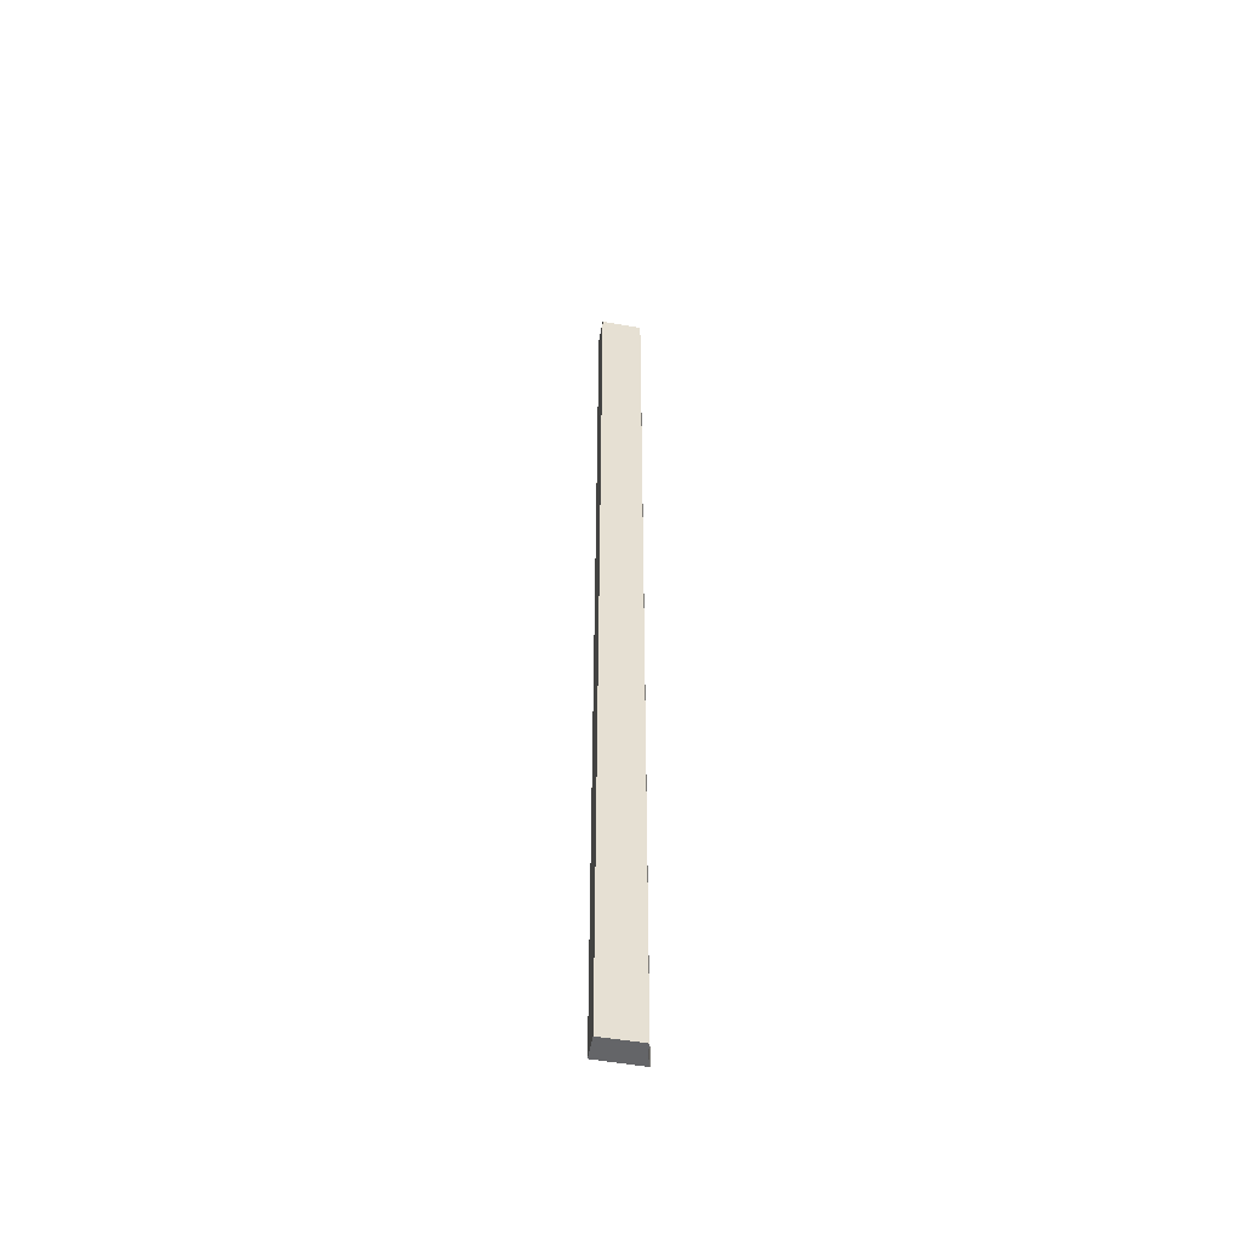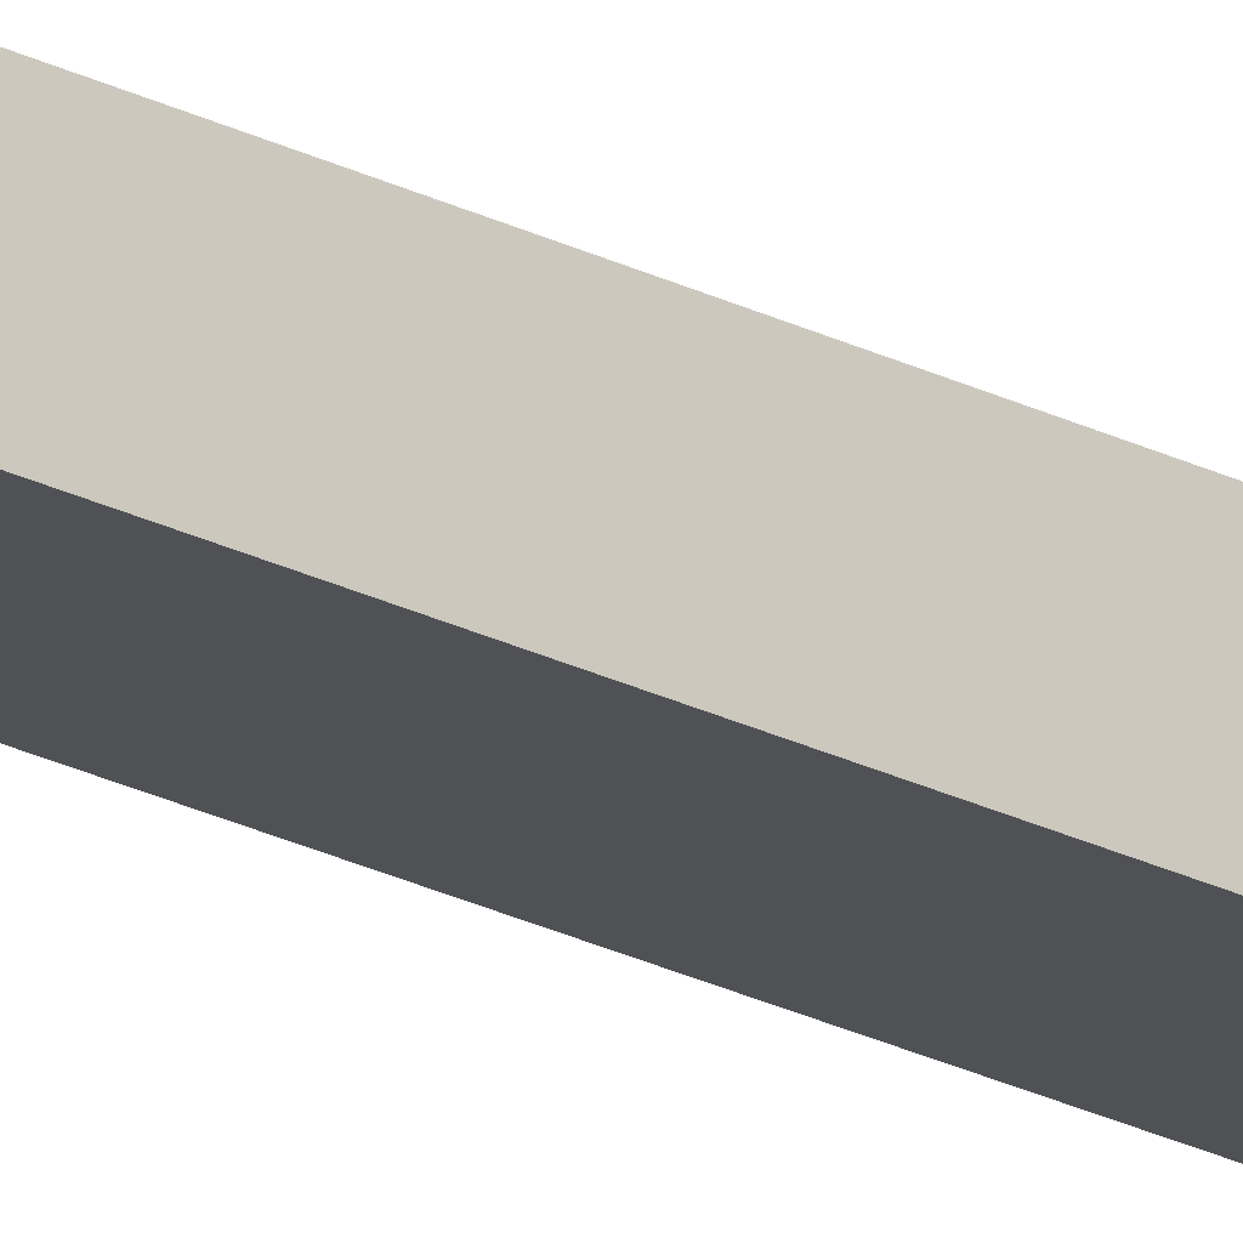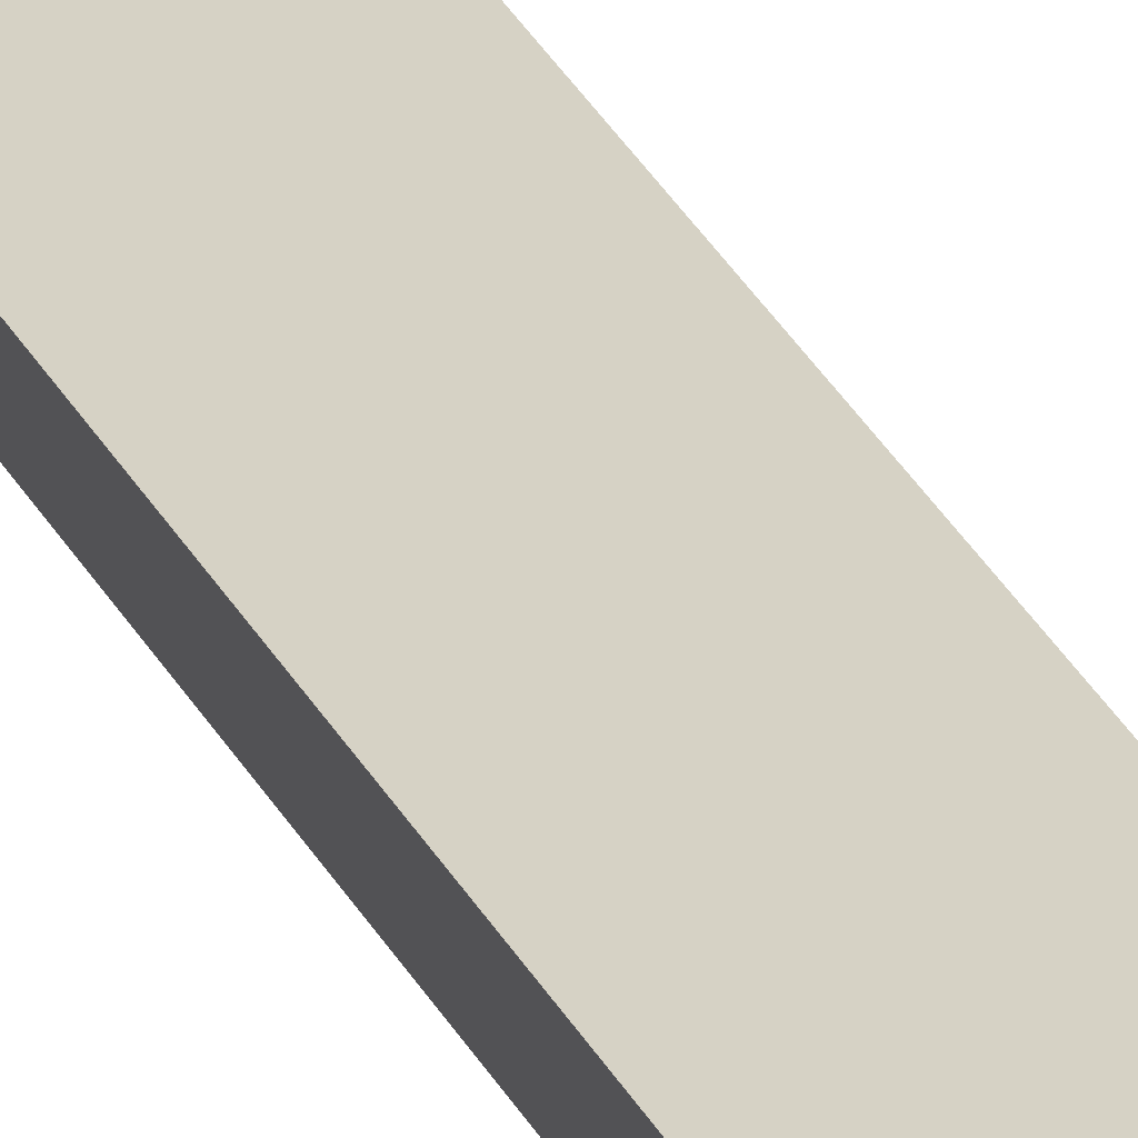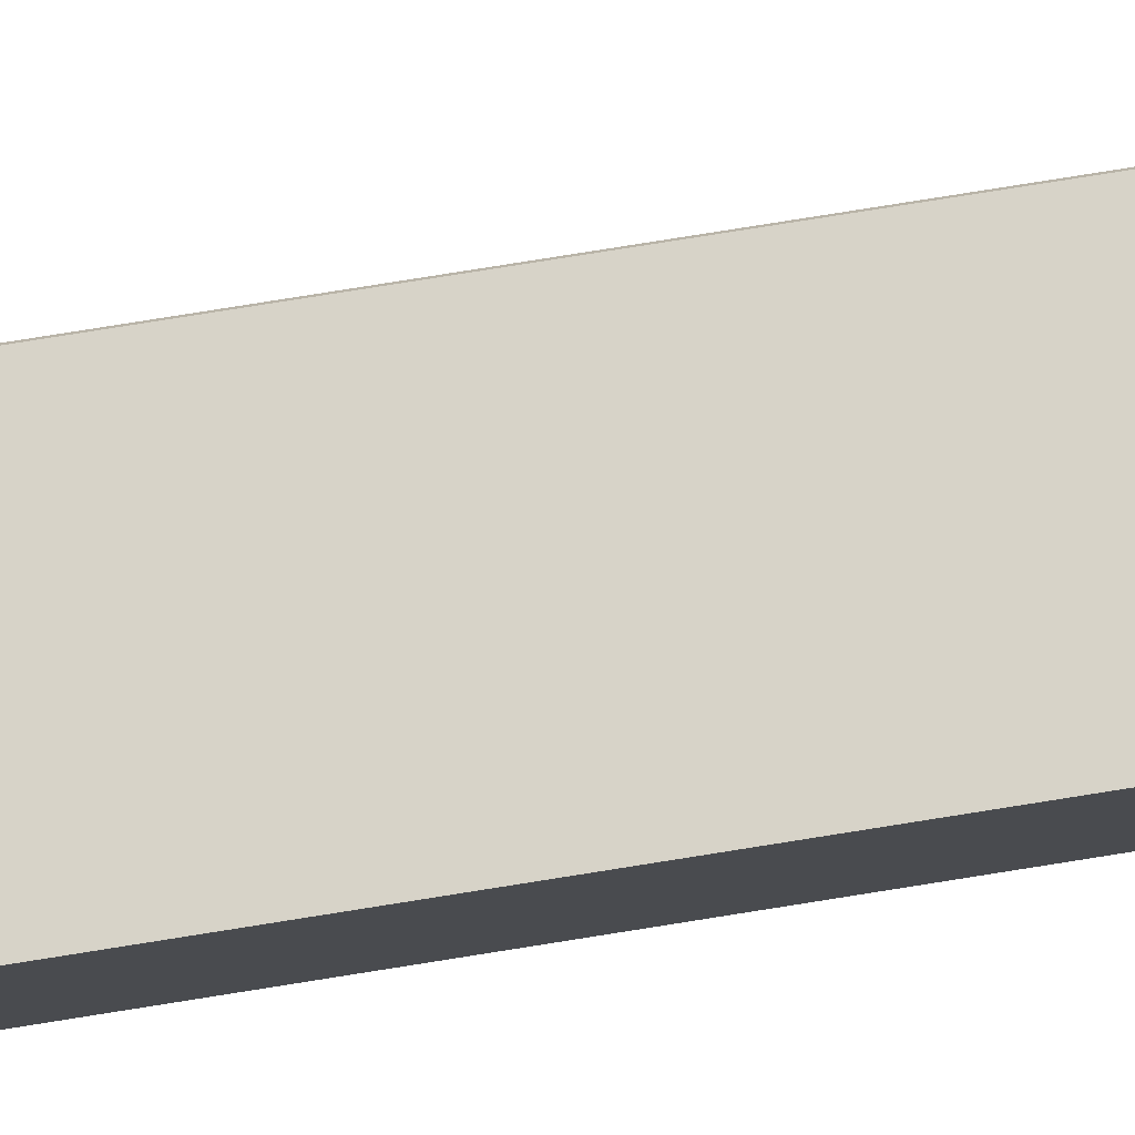
<metadata>
{"format":"obj","ext":"obj","renderer":"f3d","projection":"perspective","resolution":1024,"background":"white","views":[{"elev":-51.5,"azim":-28.9,"up":"+Y"},{"elev":-33.1,"azim":-122.2,"up":"+Z"},{"elev":27.8,"azim":-21.2,"up":"+Z"},{"elev":60.3,"azim":-100.2,"up":"+Z"}]}
</metadata>
<code>
v  0.144 22.47 -0.418
v  1.181 22.47 -0.219
v  0.184 22.47 -0.535
v  0 22.47 1.376e-15
v  1.135 22.47 -0.17
v  0.969 22.47 0.082
v  0.885 22.47 0.288
v  1.181 1.341e-17 -0.219
v  0.184 3.276e-17 -0.535
v  0 0 0
v  0.144 2.56e-17 -0.418
v  0.885 -1.763e-17 0.288
v  1.135 1.041e-17 -0.17
v  0.969 -5.021e-18 0.082
g defaultobject
f 1 2 3
f 2 1 4
f 2 4 5
f 5 4 6
f 6 4 7
f 8 3 2
f 3 8 9
f 9 1 3
f 1 9 4
f 4 9 10
f 10 9 11
f 10 7 4
f 7 10 12
f 13 2 5
f 2 13 8
f 14 5 6
f 5 14 13
f 12 6 7
f 6 12 14
f 8 11 9
f 11 8 10
f 10 8 13
f 10 13 14
f 10 14 12

</code>
